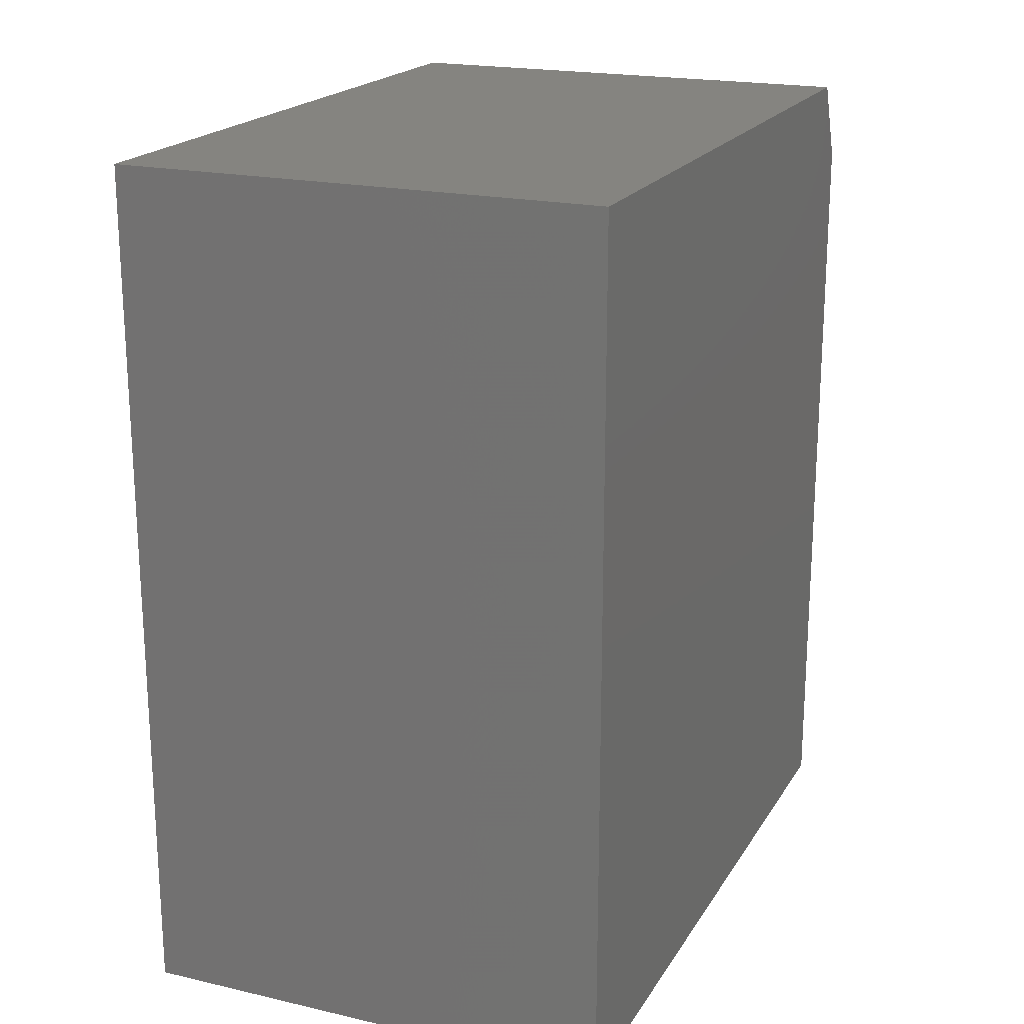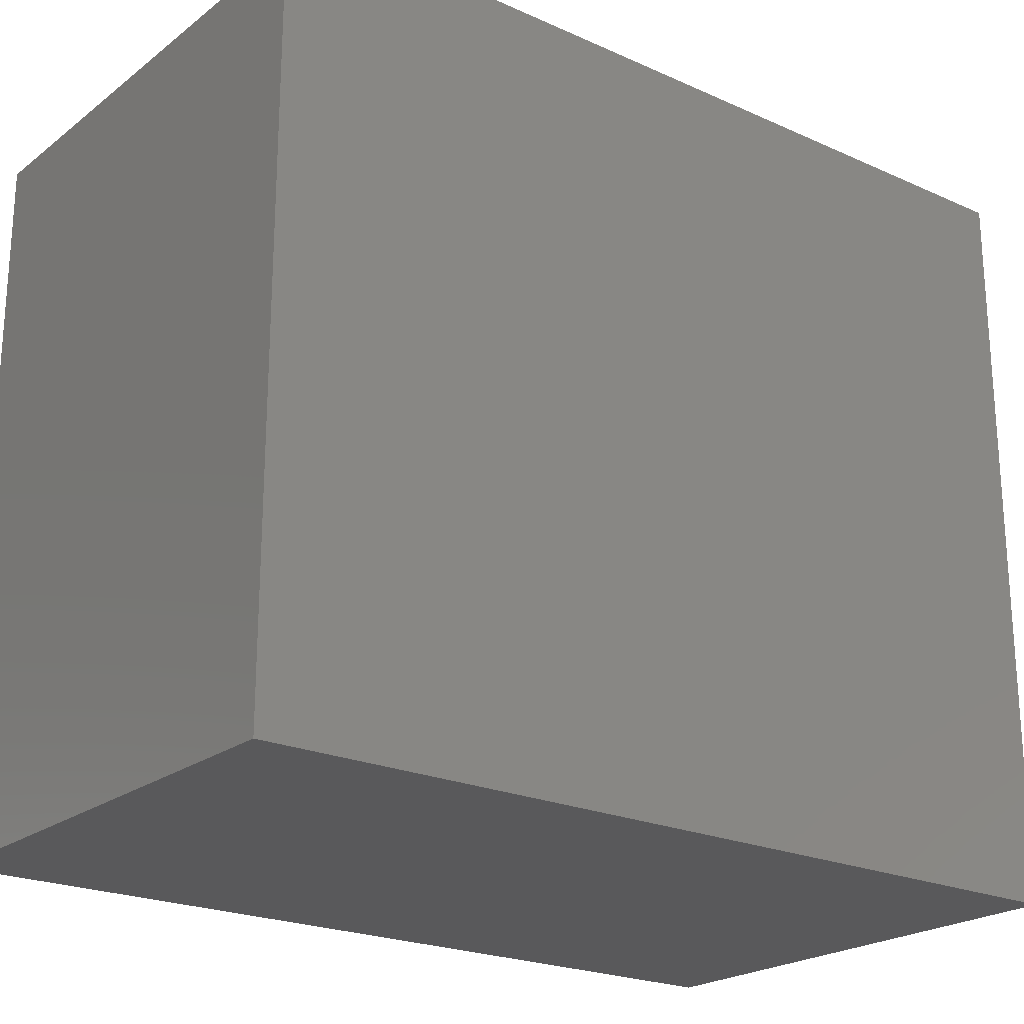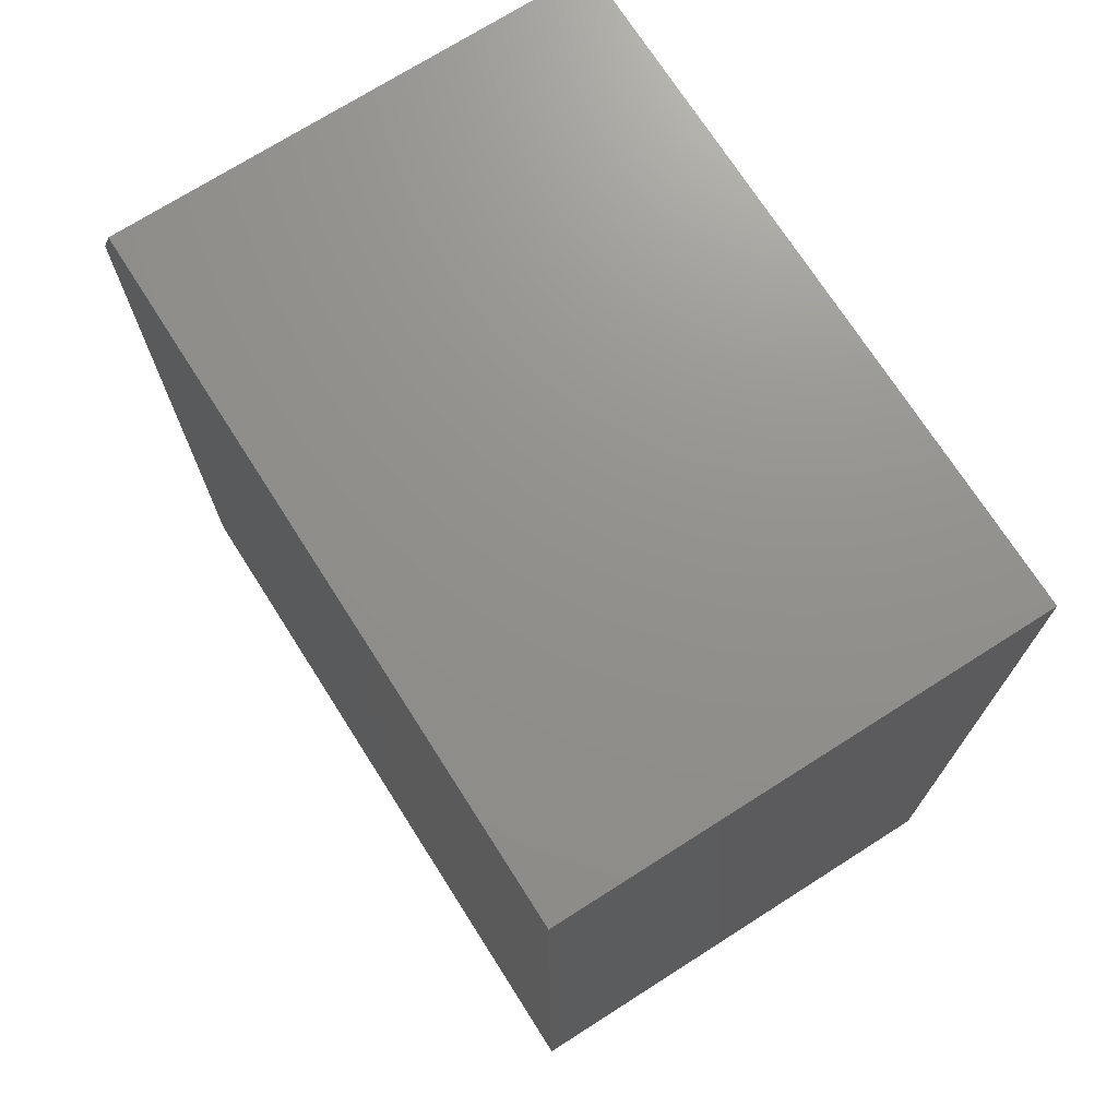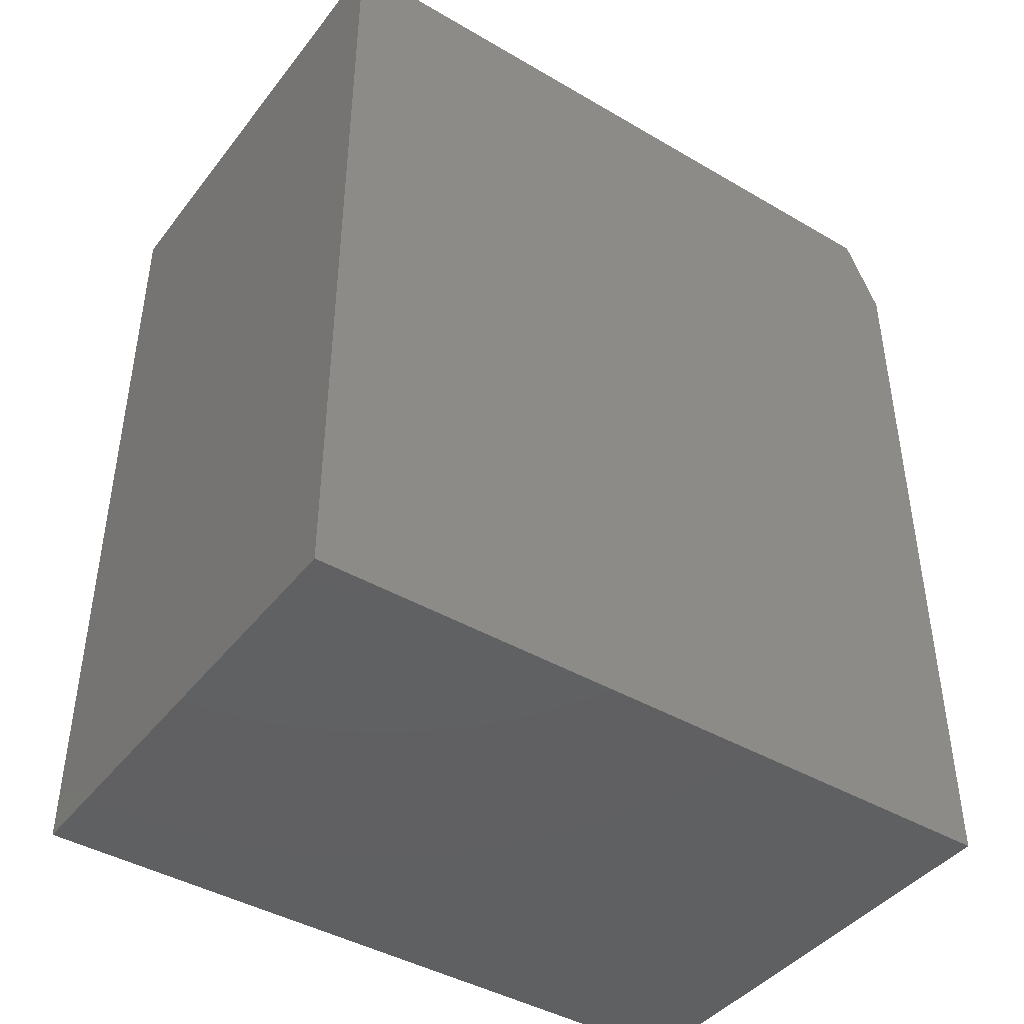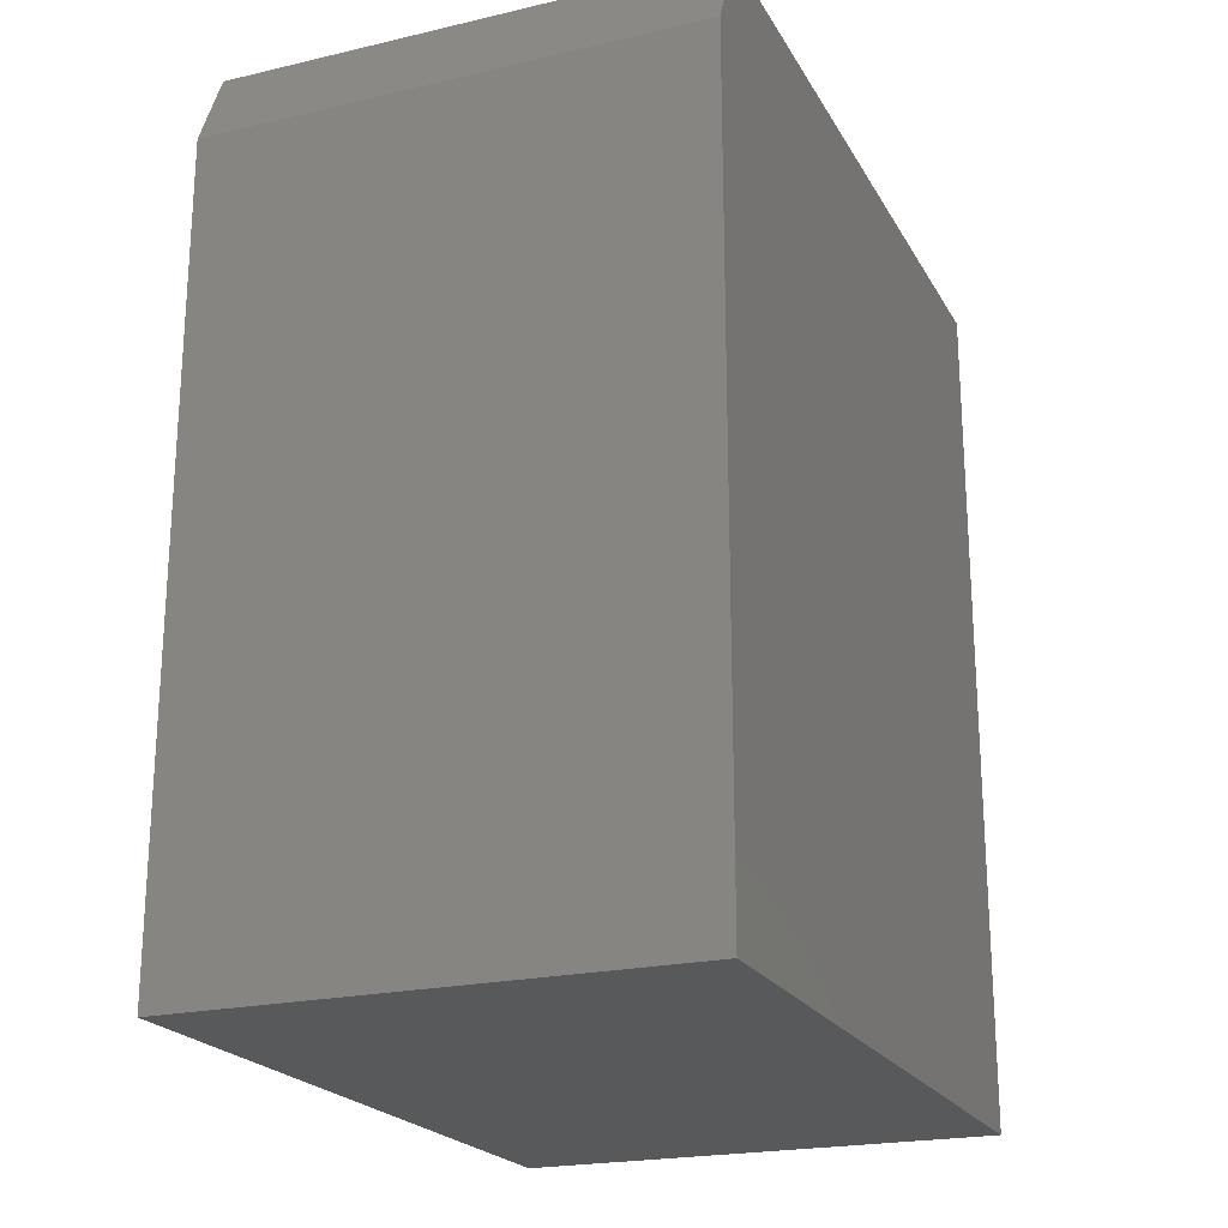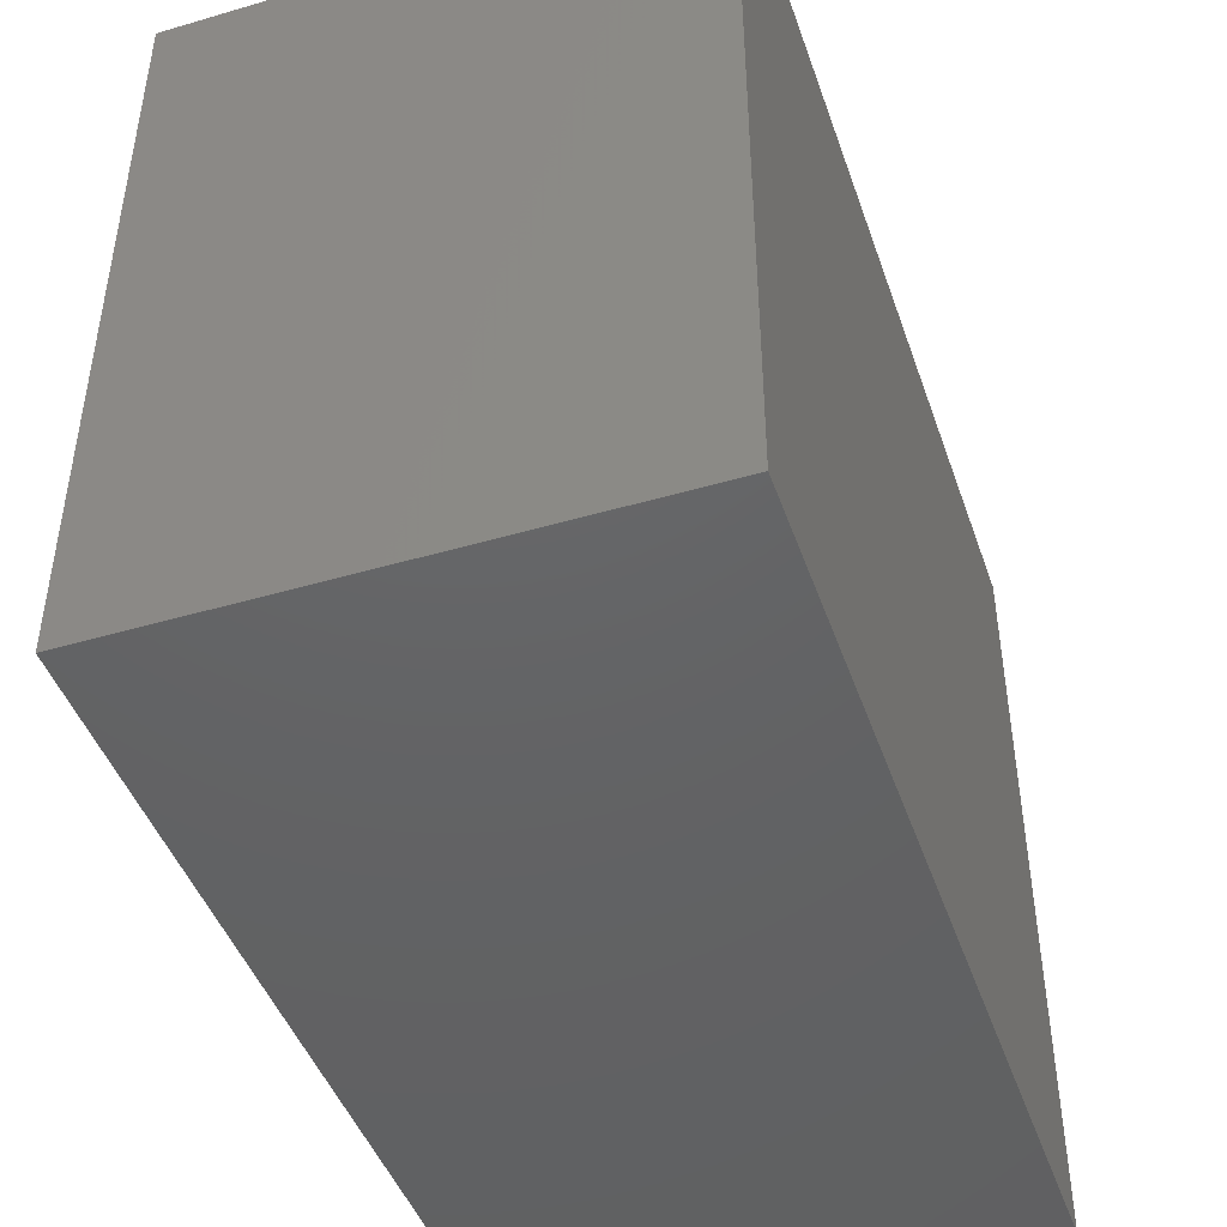
<metadata>
{"format":"stl","ext":"stl","renderer":"f3d","projection":"perspective","resolution":1024,"background":"white","views":[{"elev":19.9,"azim":-157.1,"up":"+Y"},{"elev":-22.3,"azim":-127.8,"up":"+Z"},{"elev":72.1,"azim":147.5,"up":"+Y"},{"elev":-42.7,"azim":-124.8,"up":"+Y"},{"elev":-21.6,"azim":22.3,"up":"+Y"},{"elev":-45.2,"azim":-161.3,"up":"+Z"}]}
</metadata>
<code>
# stl→obj: 10 verts, 16 faces
v -0.3281 0 -0.3203
v -0.3281 3.383e-17 0.2891
v 0.09671 2.358e-17 -0.3203
v 0.09671 5.741e-17 0.2891
v -0.3281 -0.75 -0.3203
v -0.3281 -0.75 0.3203
v -0.3281 -0.07031 0.3203
v 0.09671 -0.07031 0.3203
v 0.09671 -0.75 0.3203
v 0.09671 -0.75 -0.3203
f 1 2 3
f 3 2 4
f 5 6 1
f 1 6 7
f 1 7 2
f 8 7 9
f 9 7 6
f 9 10 8
f 8 10 3
f 8 3 4
f 8 4 7
f 7 4 2
f 5 10 6
f 6 10 9
f 1 3 5
f 5 3 10

</code>
